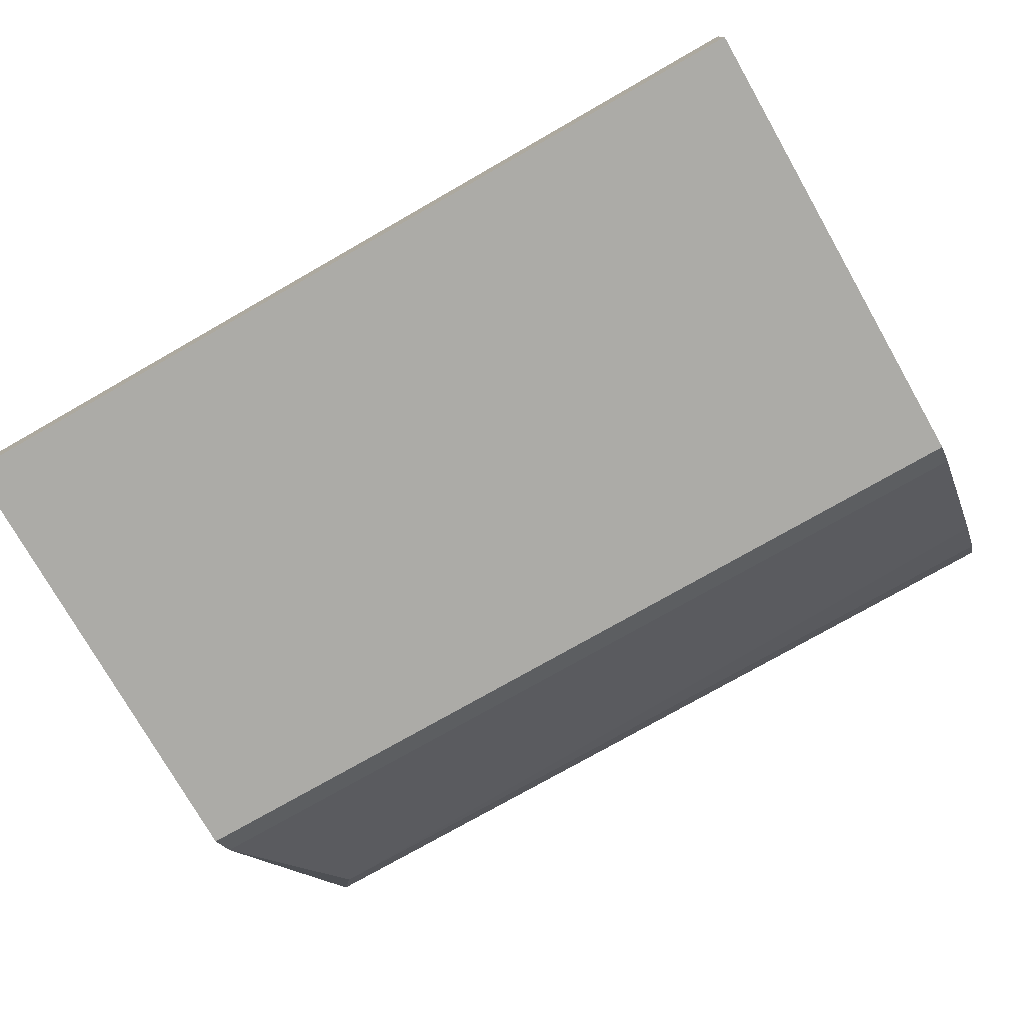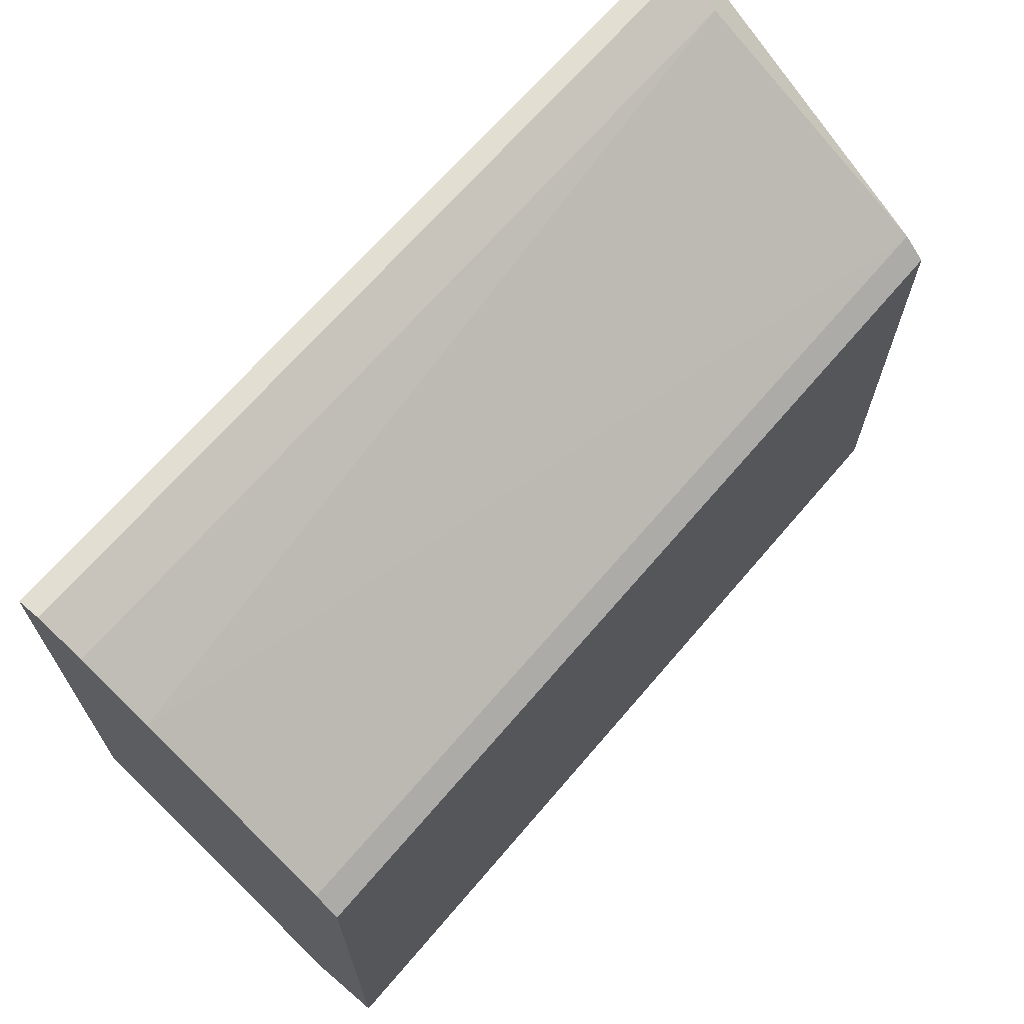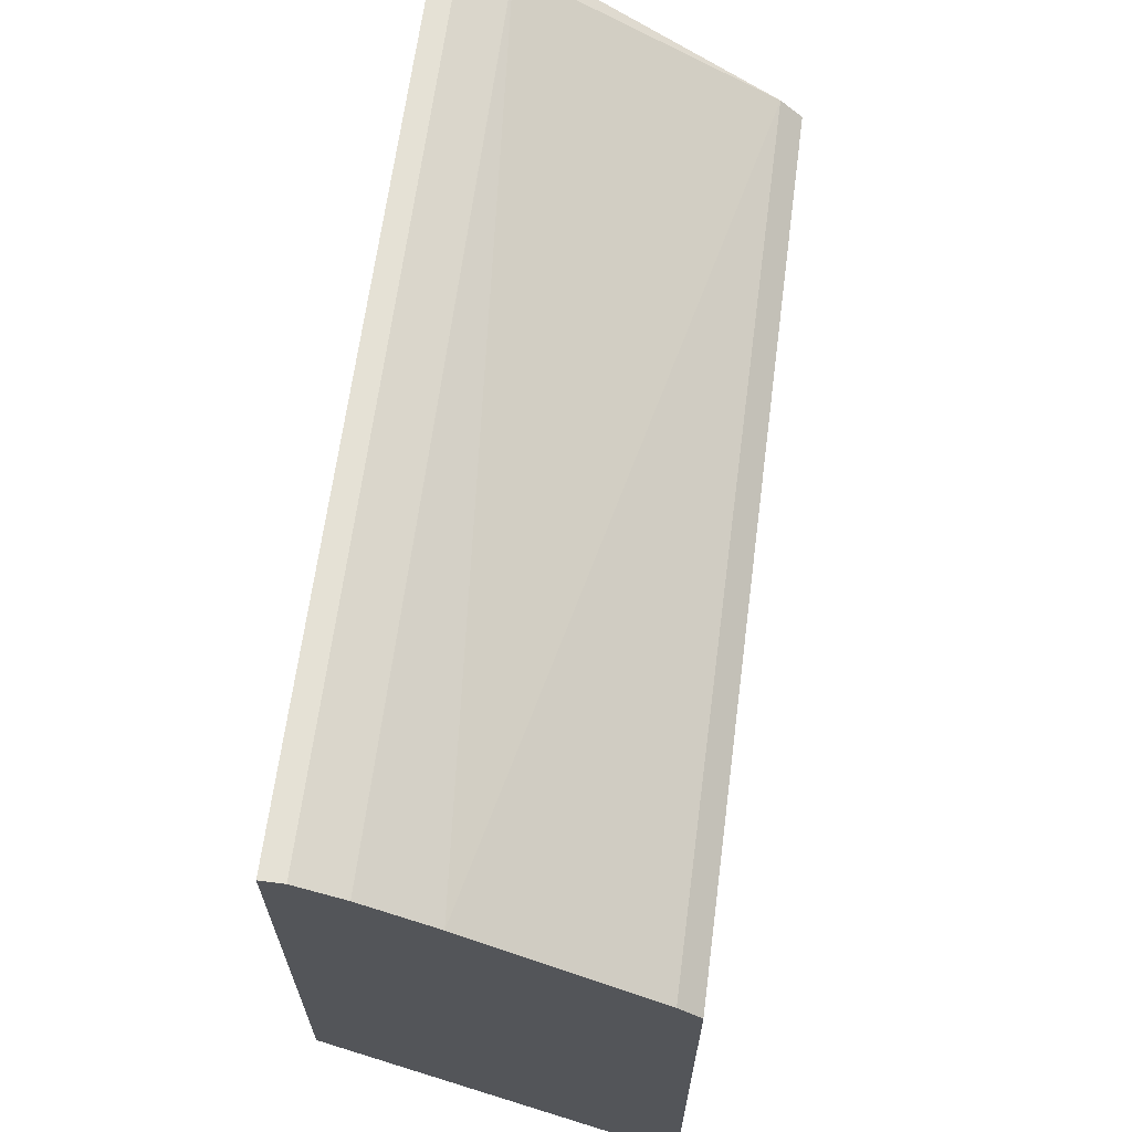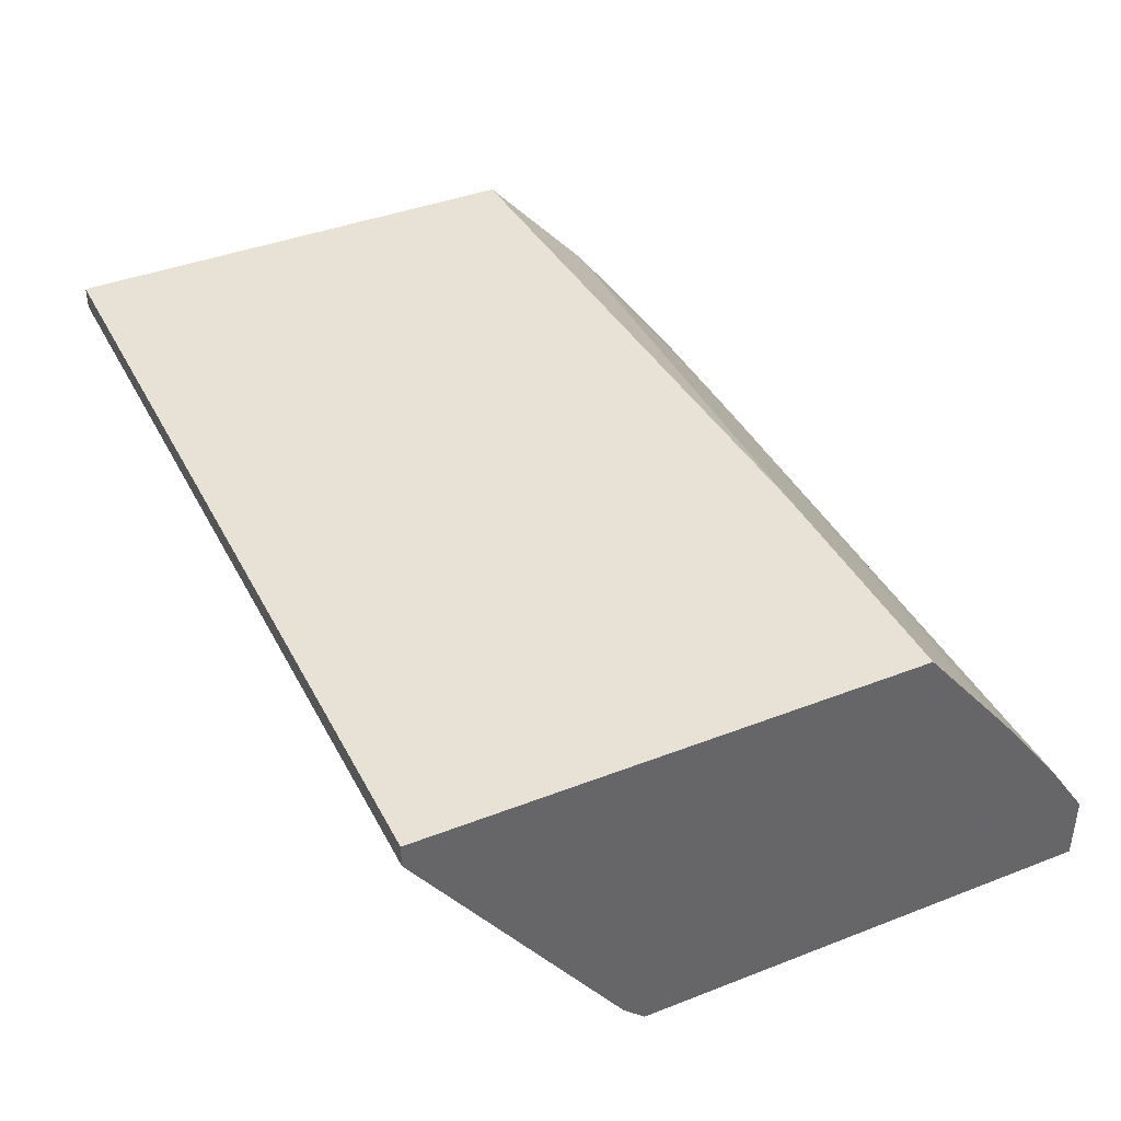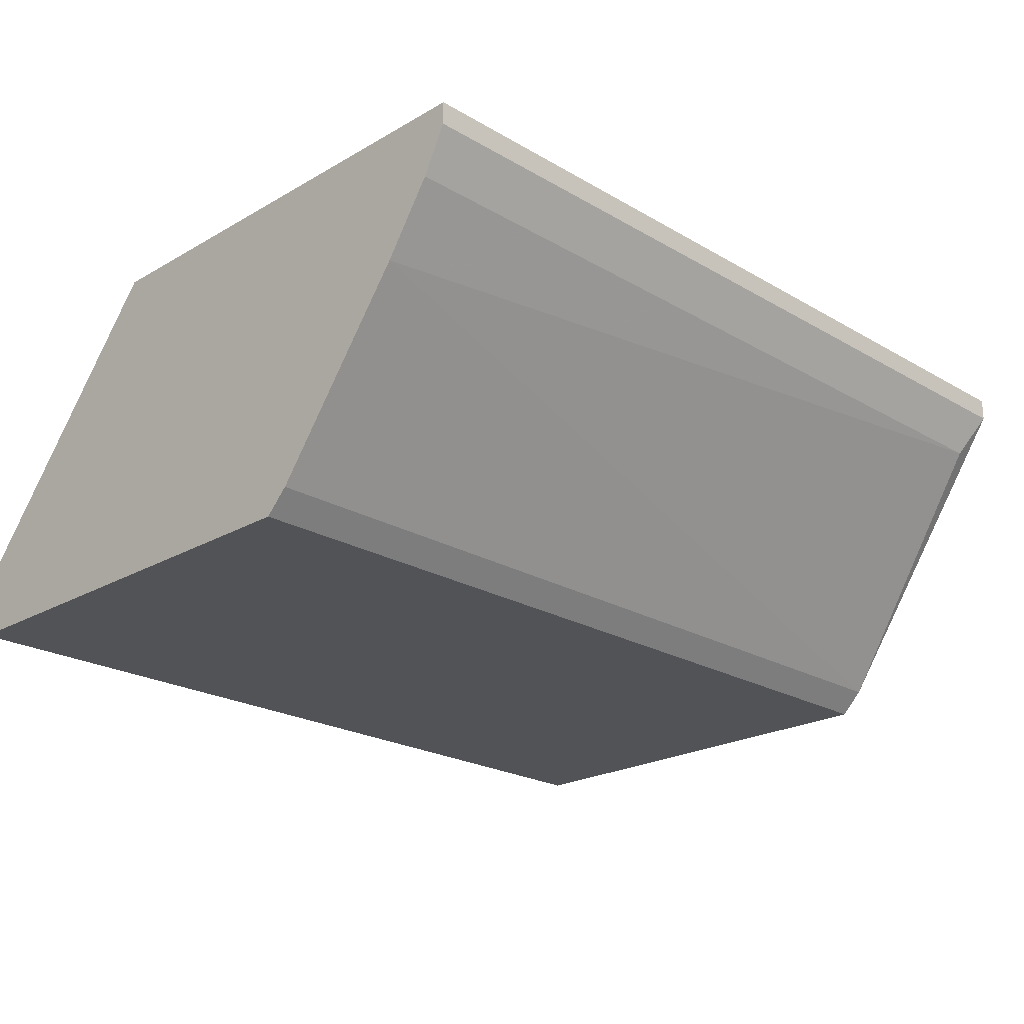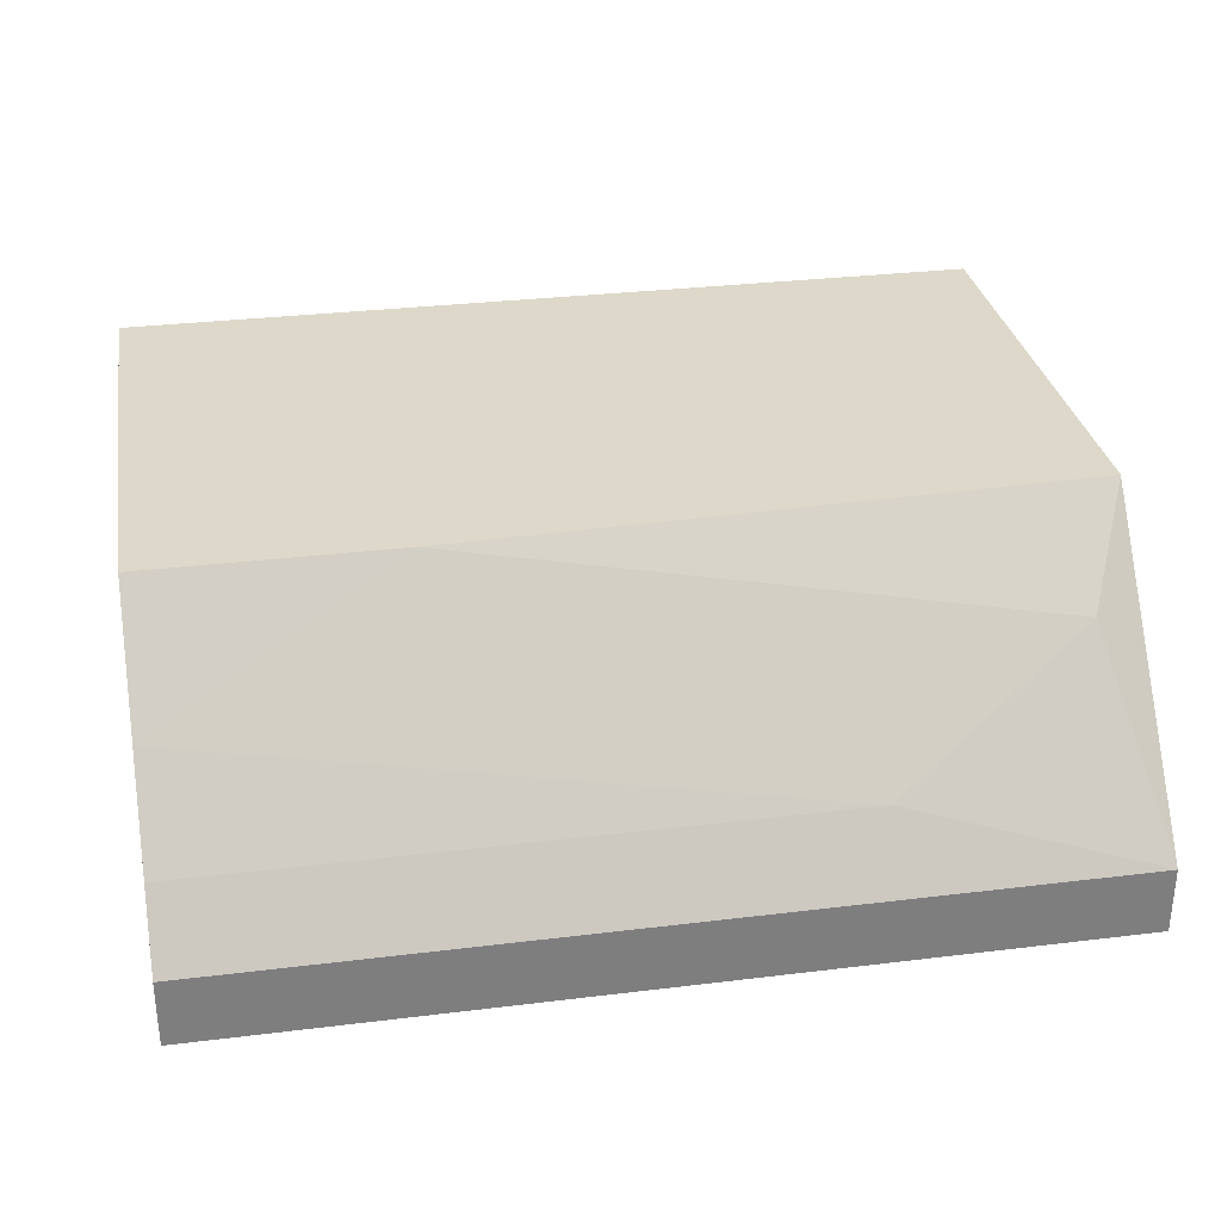
<metadata>
{"format":"obj","ext":"obj","renderer":"f3d","projection":"perspective","resolution":1024,"background":"white","views":[{"elev":-76.3,"azim":-150.3,"up":"+Y"},{"elev":67.7,"azim":-49.5,"up":"+Z"},{"elev":65.1,"azim":-82.5,"up":"+Z"},{"elev":40.4,"azim":64.5,"up":"+Y"},{"elev":-22.4,"azim":-45.2,"up":"+Y"},{"elev":31.0,"azim":170.1,"up":"+Y"}]}
</metadata>
<code>
v 0.009173 -0.004029 -0.04143
v 0.02131 -0.01727 -0.05136
v 0.02131 -0.02058 -0.05136
v 0.02131 -0.02058 -0.0282
v 0.02131 -0.01947 -0.02709
v 0.02131 -0.004029 -0.04143
v 0.02131 -0.004029 -0.01716
v 0.02131 -0.009548 -0.04585
v 0.02131 -0.01396 -0.04915
v 0.02131 -0.005134 -0.01716
v 0.02021 -0.00734 -0.01827
v -0.02172 -0.01727 -0.05136
v -0.02172 -0.02058 -0.05136
v -0.02172 -0.02058 -0.0282
v -0.02172 -0.01947 -0.02709
v -0.02172 -0.004029 -0.04032
v -0.02172 -0.004029 -0.01716
v -0.02172 -0.01065 -0.02047
v -0.02172 -0.005134 -0.01716
v -0.02172 -0.00734 -0.01827
v -0.01951 -0.008443 -0.04474
v -0.009577 -0.01396 -0.04915
f 11 19 20
f 17 13 14
f 14 13 4
f 4 9 6
f 4 6 7
f 6 17 7
f 13 17 16
f 17 6 16
f 9 4 3
f 4 13 3
f 13 16 12
f 3 13 12
f 17 14 18
f 12 16 21
f 9 3 2
f 12 9 2
f 3 12 2
f 14 4 5
f 4 7 5
f 11 18 5
f 7 17 19
f 17 18 19
f 9 12 22
f 12 21 22
f 18 14 15
f 14 5 15
f 5 18 15
f 16 6 1
f 21 16 1
f 22 21 1
f 5 7 10
f 11 5 10
f 7 19 10
f 19 11 10
f 6 9 8
f 9 22 8
f 1 6 8
f 22 1 8
f 18 11 20
f 19 18 20

</code>
